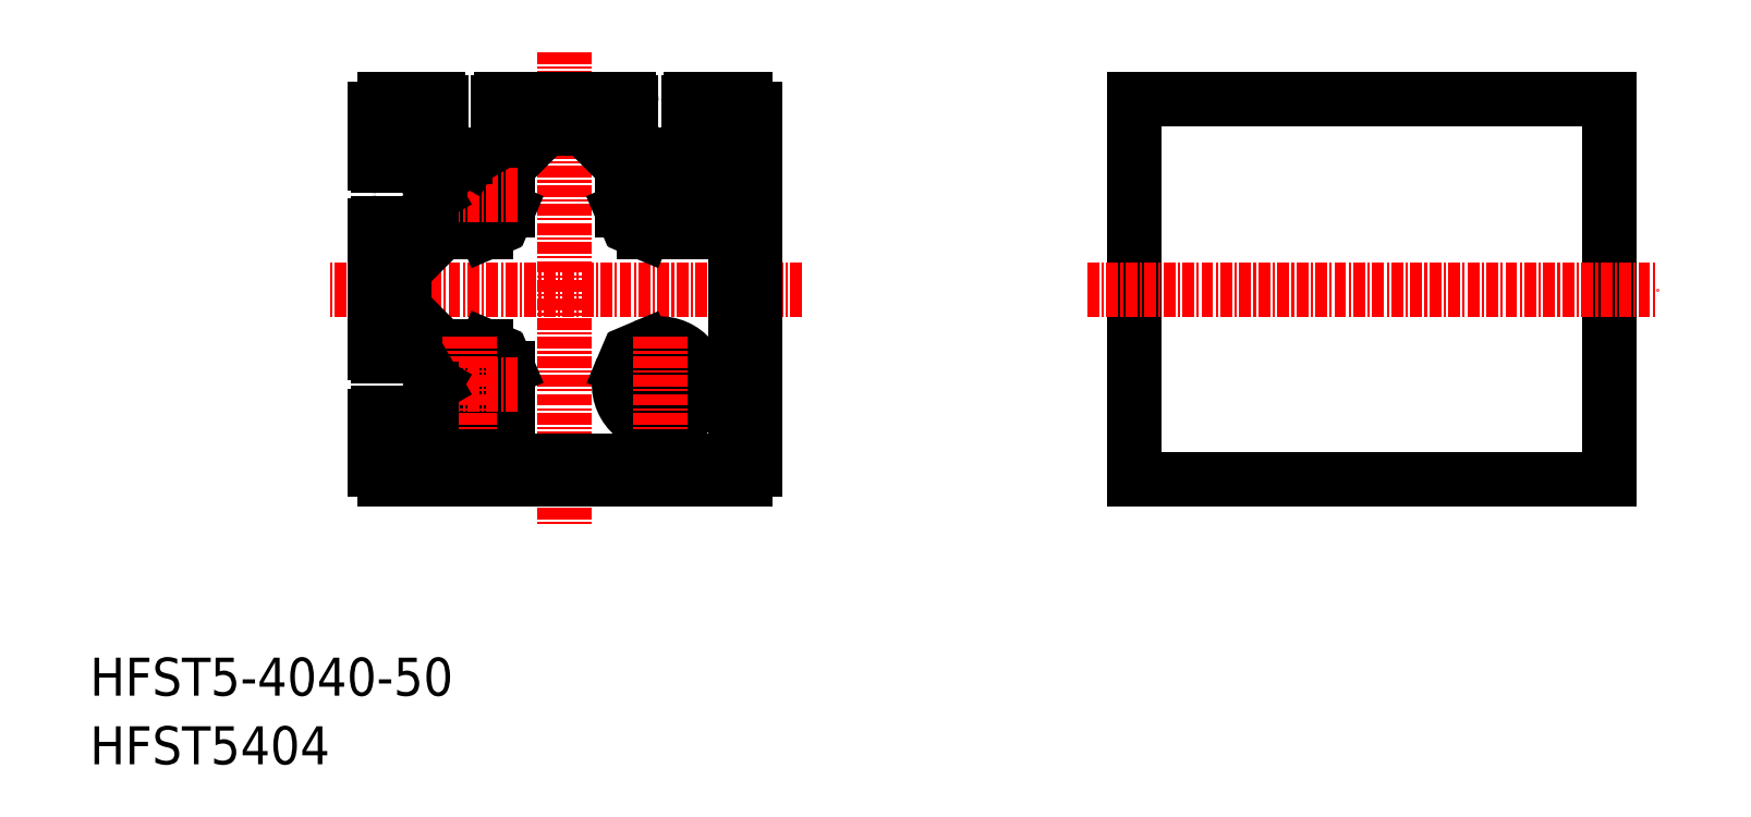
<metadata>
{"format":"dxf","ext":"dxf","renderer":"ezdxf+matplotlib","layout":"modelspace","background":"white","min_lineweight":24,"dpi":150}
</metadata>
<code>
0
SECTION
2
ENTITIES
0
LINE
8
0
10
160
20
30
30
0
11
160
21
70
31
0
0
LINE
8
0
10
110
20
70
30
0
11
110
21
30
31
0
0
LINE
8
0
10
160
20
30
30
0
11
110
21
30
31
0
0
LINE
8
0
10
110
20
70
30
0
11
160
21
70
31
0
0
TEXT
8
0
10
-6.972e-08
20
6.529e-08
30
0
40
4
1
HFST5404
0
TEXT
8
0
10
-6.972e-08
20
7.222
30
0
40
4
1
HFST5-4040-50
0
LINE
8
CENTER
10
105
20
50
30
0
11
165
21
50
31
0
0
LINE
8
CENTER
10
50
20
75
30
0
11
50
21
25
31
0
0
LINE
8
CENTER
10
75
20
50
30
0
11
25
21
50
31
0
0
LINE
8
0
10
69
20
70
30
0
11
63.3
21
70
31
0
0
LINE
8
0
10
69
20
30
30
0
11
31
21
30
31
0
0
LINE
8
0
10
70
20
69
30
0
11
70
21
31
31
0
0
LINE
8
0
10
30
20
69
30
0
11
30
21
63.3
31
0
0
LINE
8
CENTER
10
60
20
65
30
0
11
60
21
55
31
0
0
LINE
8
CENTER
10
40
20
65
30
0
11
40
21
55
31
0
0
LINE
8
CENTER
10
65
20
60
30
0
11
55
21
60
31
0
0
LINE
8
CENTER
10
65
20
40
30
0
11
55
21
40
31
0
0
ARC
8
0
10
69
20
69
30
0
40
1
50
0
51
90
0
ARC
8
0
10
69
20
31
30
0
40
1
50
270
51
0
0
ARC
8
0
10
31
20
31
30
0
40
1
50
180
51
270
0
ARC
8
0
10
31
20
69
30
0
40
1
50
90
51
180
0
LINE
8
0
10
68
20
66
30
0
11
68
21
58
31
0
0
LINE
8
0
10
67
20
32
30
0
11
61.5
21
32
31
0
0
LINE
8
0
10
32
20
66
30
0
11
32
21
63
31
0
0
LINE
8
0
10
66
20
68
30
0
11
63
21
68
31
0
0
LINE
8
0
10
63
20
69.7
30
0
11
63
21
68
31
0
0
LINE
8
0
10
57
20
69.7
30
0
11
57
21
68
31
0
0
LINE
8
0
10
43
20
69.7
30
0
11
43
21
68
31
0
0
LINE
8
0
10
37
20
69.7
30
0
11
37
21
68
31
0
0
LINE
8
0
10
32
20
63
30
0
11
30.3
21
63
31
0
0
LINE
8
0
10
32
20
57
30
0
11
30.3
21
57
31
0
0
LINE
8
0
10
32
20
43
30
0
11
30.3
21
43
31
0
0
LINE
8
0
10
32
20
37
30
0
11
30.3
21
37
31
0
0
LINE
8
0
10
30
20
36.7
30
0
11
30
21
31
31
0
0
LINE
8
0
10
32
20
37
30
0
11
32
21
34
31
0
0
LINE
8
0
10
32
20
57
30
0
11
32
21
54
31
0
0
LINE
8
0
10
30
20
56.7
30
0
11
30
21
43.3
31
0
0
LINE
8
0
10
37
20
68
30
0
11
34
21
68
31
0
0
LINE
8
0
10
36.7
20
70
30
0
11
31
21
70
31
0
0
LINE
8
0
10
57
20
68
30
0
11
54
21
68
31
0
0
LINE
8
0
10
56.7
20
70
30
0
11
43.3
21
70
31
0
0
LINE
8
0
10
46
20
68
30
0
11
46
21
67.06
31
0
0
LINE
8
0
10
34
20
68
30
0
11
34
21
67.06
31
0
0
LINE
8
0
10
66
20
68
30
0
11
66
21
67.06
31
0
0
LINE
8
0
10
54
20
68
30
0
11
54
21
67.06
31
0
0
LINE
8
0
10
68
20
66
30
0
11
67.06
21
66
31
0
0
LINE
8
0
10
32.94
20
54
30
0
11
32
21
54
31
0
0
LINE
8
0
10
32.94
20
46
30
0
11
32
21
46
31
0
0
LINE
8
0
10
32.94
20
34
30
0
11
32
21
34
31
0
0
LINE
8
0
10
46
20
68
30
0
11
43
21
68
31
0
0
LINE
8
0
10
32
20
46
30
0
11
32
21
43
31
0
0
LINE
8
0
10
32.94
20
66
30
0
11
32
21
66
31
0
0
LINE
8
0
10
66
20
67.06
30
0
11
62.94
21
64
31
0
0
LINE
8
0
10
67.06
20
66
30
0
11
64
21
62.94
31
0
0
LINE
8
0
10
54
20
67.06
30
0
11
57.06
21
64
31
0
0
LINE
8
0
10
52
20
66.94
30
0
11
56
21
62.94
31
0
0
LINE
8
0
10
37.06
20
64
30
0
11
34
21
67.06
31
0
0
LINE
8
0
10
36
20
62.94
30
0
11
32.94
21
66
31
0
0
LINE
8
0
10
46
20
67.06
30
0
11
42.94
21
64
31
0
0
LINE
8
0
10
48
20
66.94
30
0
11
44
21
62.94
31
0
0
LINE
8
0
10
33.06
20
48
30
0
11
37.06
21
44
31
0
0
LINE
8
0
10
32.94
20
46
30
0
11
36
21
42.94
31
0
0
LINE
8
0
10
62.94
20
64
30
0
11
60.52
21
64
31
0
0
LINE
8
0
10
36
20
37.06
30
0
11
32.94
21
34
31
0
0
LINE
8
0
10
37.06
20
36
30
0
11
34
21
32.94
31
0
0
LINE
8
0
10
51.7
20
68
30
0
11
48.3
21
68
31
0
0
ARC
8
0
10
48.3
20
67.7
30
0
40
0.3
50
90
51
180
0
LINE
8
0
10
42.94
20
64
30
0
11
40.52
21
64
31
0
0
LINE
8
0
10
37.06
20
56
30
0
11
33.06
21
52
31
0
0
LINE
8
0
10
36
20
57.06
30
0
11
32.94
21
54
31
0
0
LINE
8
0
10
36
20
62.94
30
0
11
36
21
60.52
31
0
0
LINE
8
0
10
41.7
20
56
30
0
11
37.06
21
56
31
0
0
LINE
8
0
10
44
20
62.94
30
0
11
44
21
58.3
31
0
0
LINE
8
0
10
32
20
51.7
30
0
11
32
21
48.3
31
0
0
ARC
8
0
10
32.3
20
51.7
30
0
40
0.3
50
90
51
180
0
LINE
8
0
10
36
20
42.94
30
0
11
36
21
40.52
31
0
0
LINE
8
0
10
44
20
41.7
30
0
11
44
21
33
31
0
0
LINE
8
0
10
67
20
56
30
0
11
58.3
21
56
31
0
0
LINE
8
0
10
64
20
62.94
30
0
11
64
21
58
31
0
0
LINE
8
0
10
56
20
62.94
30
0
11
56
21
58.3
31
0
0
ARC
8
0
10
60
20
60
30
0
40
2.1
50
247
51
203
0
ARC
8
0
10
40
20
60
30
0
40
2.1
50
337
51
293
0
LINE
8
0
10
41.7
20
44
30
0
11
37.06
21
44
31
0
0
LINE
8
0
10
42
20
36
30
0
11
37.06
21
36
31
0
0
ARC
8
0
10
40
20
40
30
0
40
2.1
50
67
51
23
0
ARC
8
0
10
60
20
40
30
0
40
2.1
50
157
51
113
0
ARC
8
0
10
67
20
33
30
0
40
1
50
270
51
0
0
LINE
8
0
10
67
20
57
30
0
11
65
21
57
31
0
0
LINE
8
0
10
67
20
39.5
30
0
11
64.27
21
39.5
31
0
0
LINE
8
0
10
67
20
40.5
30
0
11
64.27
21
40.5
31
0
0
LINE
8
0
10
60.5
20
35.73
30
0
11
60.5
21
33
31
0
0
LINE
8
0
10
59.5
20
35.73
30
0
11
59.5
21
33
31
0
0
LINE
8
0
10
68
20
55
30
0
11
68
21
41.5
31
0
0
ARC
8
0
10
67
20
41.5
30
0
40
1
50
270
51
0
0
LINE
8
0
10
58.5
20
32
30
0
11
45
21
32
31
0
0
LINE
8
0
10
68
20
38.5
30
0
11
68
21
33
31
0
0
LINE
8
0
10
34
20
32.94
30
0
11
34
21
32
31
0
0
LINE
8
0
10
43
20
35
30
0
11
43
21
33
31
0
0
LINE
8
0
10
42
20
32
30
0
11
34
21
32
31
0
0
LINE
8
0
10
52
20
67.7
30
0
11
52
21
66.94
31
0
0
ARC
8
0
10
51.7
20
67.7
30
0
40
0.3
50
0
51
90
0
LINE
8
0
10
48
20
67.7
30
0
11
48
21
66.94
31
0
0
LINE
8
0
10
33.06
20
52
30
0
11
32.3
21
52
31
0
0
LINE
8
0
10
33.06
20
48
30
0
11
32.3
21
48
31
0
0
ARC
8
0
10
32.3
20
48.3
30
0
40
0.3
50
180
51
270
0
ARC
8
0
10
67
20
58
30
0
40
1
50
270
51
0
0
ARC
8
0
10
67
20
55
30
0
40
1
50
0
51
90
0
ARC
8
0
10
65
20
58
30
0
40
1
50
180
51
270
0
ARC
8
0
10
67
20
38.5
30
0
40
1
50
0
51
90
0
ARC
8
0
10
61.5
20
33
30
0
40
1
50
180
51
270
0
ARC
8
0
10
58.5
20
33
30
0
40
1
50
270
51
0
0
ARC
8
0
10
45
20
33
30
0
40
1
50
180
51
270
0
ARC
8
0
10
42
20
33
30
0
40
1
50
270
51
0
0
ARC
8
0
10
42
20
35
30
0
40
1
50
0
51
90
0
ARC
8
0
10
60
20
40
30
0
40
4.3
50
276.7
51
353.3
0
ARC
8
0
10
60
20
40
30
0
40
4.3
50
6.677
51
113
0
LINE
8
0
10
40.82
20
58.07
30
0
11
41.7
21
56
31
0
0
LINE
8
0
10
41.93
20
59.18
30
0
11
44
21
58.3
31
0
0
LINE
8
0
10
41.93
20
40.82
30
0
11
44
21
41.7
31
0
0
LINE
8
0
10
40.82
20
41.93
30
0
11
41.7
21
44
31
0
0
LINE
8
0
10
59.18
20
41.93
30
0
11
58.32
21
43.96
31
0
0
LINE
8
0
10
58.07
20
40.82
30
0
11
56.04
21
41.68
31
0
0
LINE
8
0
10
58.07
20
59.18
30
0
11
56
21
58.3
31
0
0
LINE
8
0
10
59.18
20
58.07
30
0
11
58.3
21
56
31
0
0
ARC
8
0
10
60
20
40
30
0
40
4.3
50
157
51
263.3
0
LINE
8
CENTER
10
45
20
40
30
0
11
35
21
40
31
0
0
LINE
8
CENTER
10
40
20
45
30
0
11
40
21
35
31
0
0
LINE
8
CENTER
10
60
20
45
30
0
11
60
21
35
31
0
0
LINE
8
CENTER
10
45
20
60
30
0
11
35
21
60
31
0
0
LINE
8
0
10
60
20
63.7
30
0
11
60.52
21
64
31
0
0
LINE
8
0
10
60
20
63.7
30
0
11
59.48
21
64
31
0
0
LINE
8
0
10
36.3
20
60
30
0
11
36
21
59.48
31
0
0
LINE
8
0
10
36.3
20
60
30
0
11
36
21
60.52
31
0
0
LINE
8
0
10
36
20
59.48
30
0
11
36
21
57.06
31
0
0
LINE
8
0
10
59.48
20
64
30
0
11
57.06
21
64
31
0
0
LINE
8
0
10
40
20
63.7
30
0
11
40.52
21
64
31
0
0
LINE
8
0
10
40
20
63.7
30
0
11
39.48
21
64
31
0
0
LINE
8
0
10
36.3
20
40
30
0
11
36
21
39.48
31
0
0
LINE
8
0
10
36.3
20
40
30
0
11
36
21
40.52
31
0
0
LINE
8
0
10
36
20
39.48
30
0
11
36
21
37.06
31
0
0
LINE
8
0
10
39.48
20
64
30
0
11
37.06
21
64
31
0
0
ARC
8
0
10
63.3
20
69.7
30
0
40
0.3
50
90
51
180
0
ARC
8
0
10
56.7
20
69.7
30
0
40
0.3
50
0
51
90
0
ARC
8
0
10
43.3
20
69.7
30
0
40
0.3
50
90
51
180
0
ARC
8
0
10
36.7
20
69.7
30
0
40
0.3
50
0
51
90
0
ARC
8
0
10
30.3
20
63.3
30
0
40
0.3
50
180
51
270
0
ARC
8
0
10
30.3
20
56.7
30
0
40
0.3
50
90
51
180
0
ARC
8
0
10
30.3
20
43.3
30
0
40
0.3
50
180
51
270
0
ARC
8
0
10
30.3
20
36.7
30
0
40
0.3
50
90
51
180
0
ENDSEC
0
EOF

</code>
